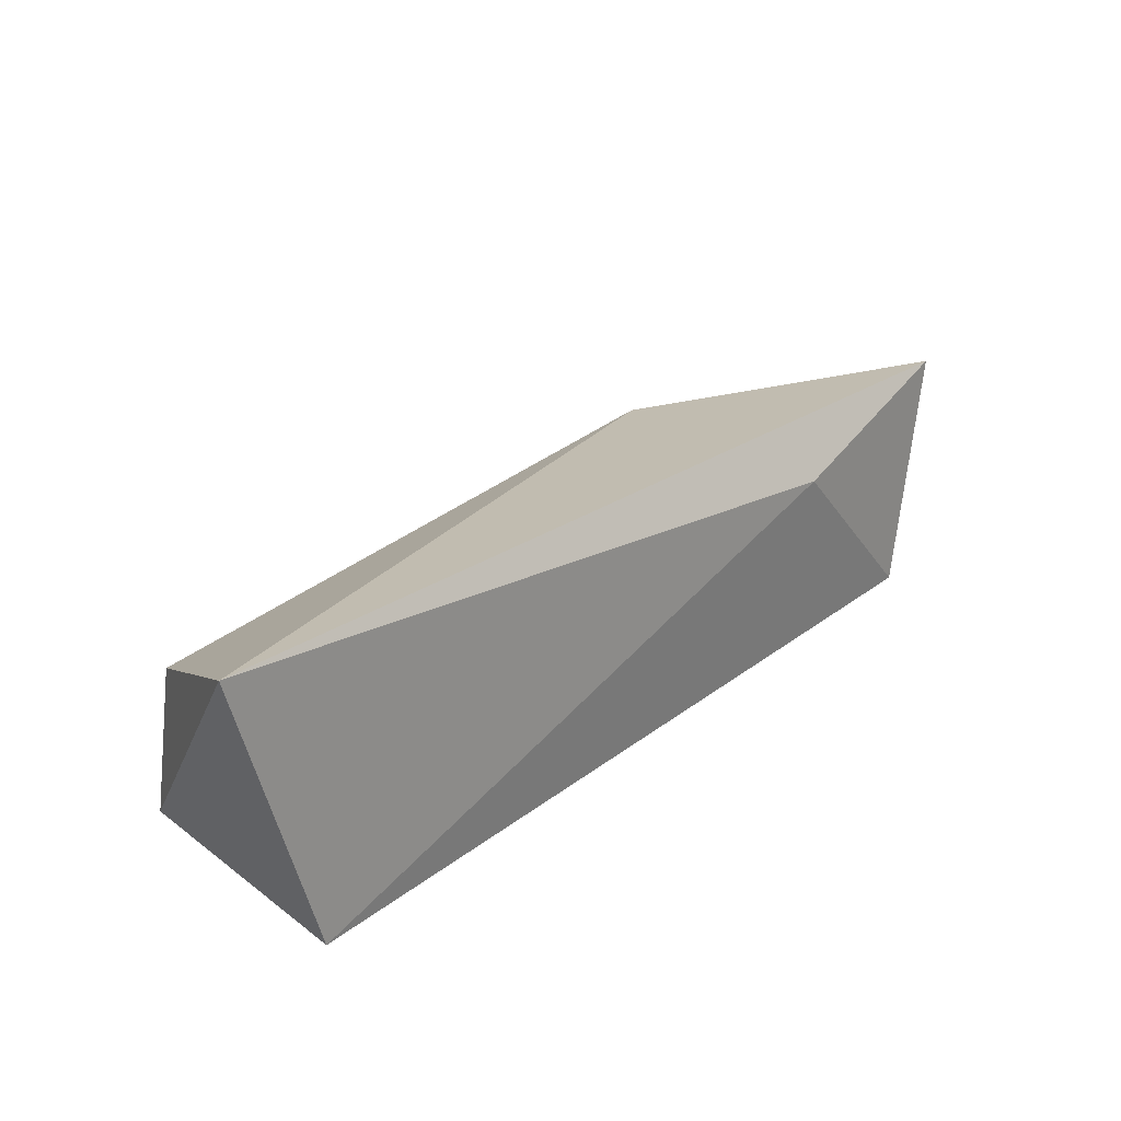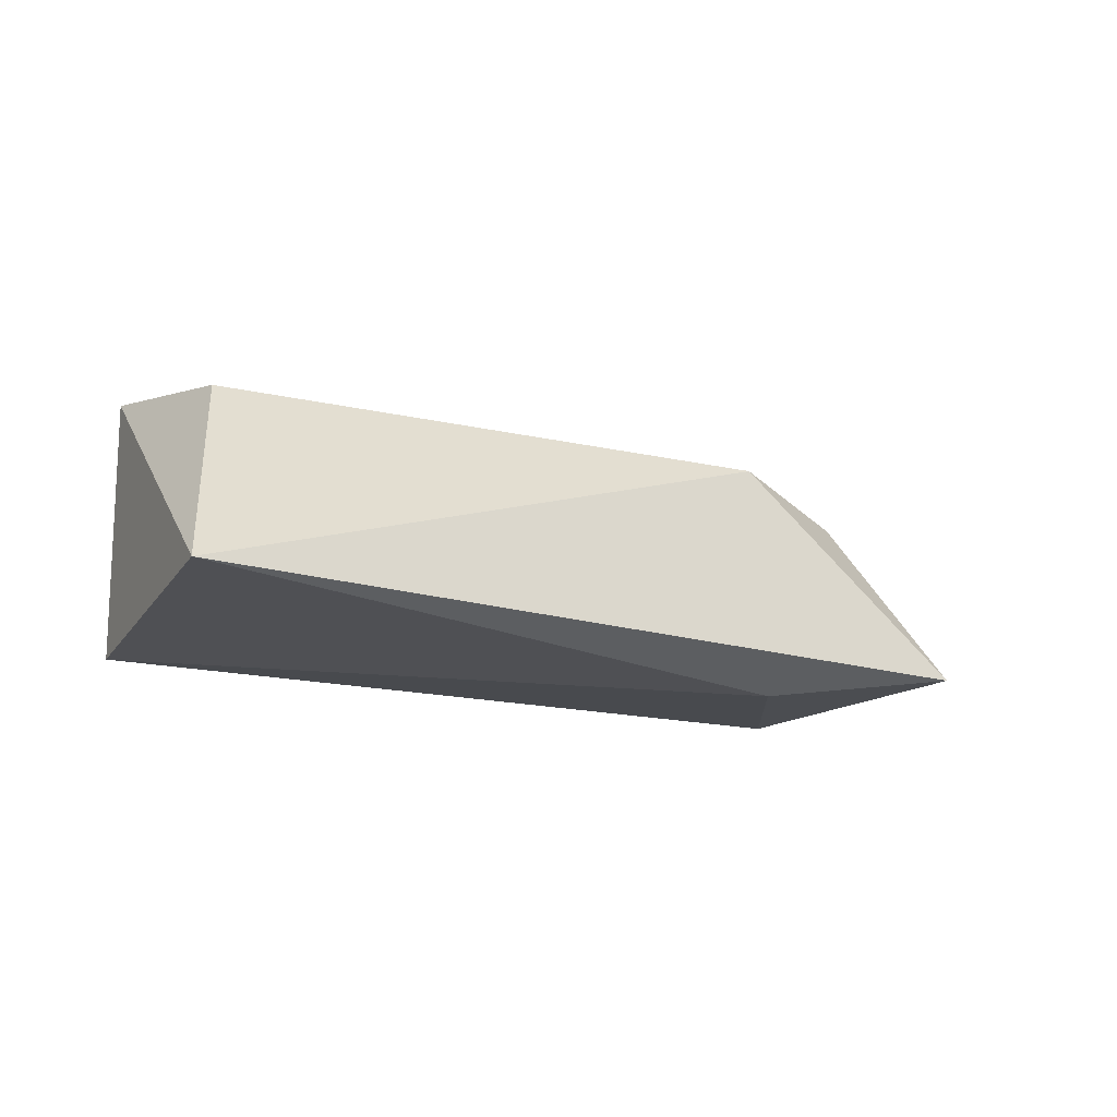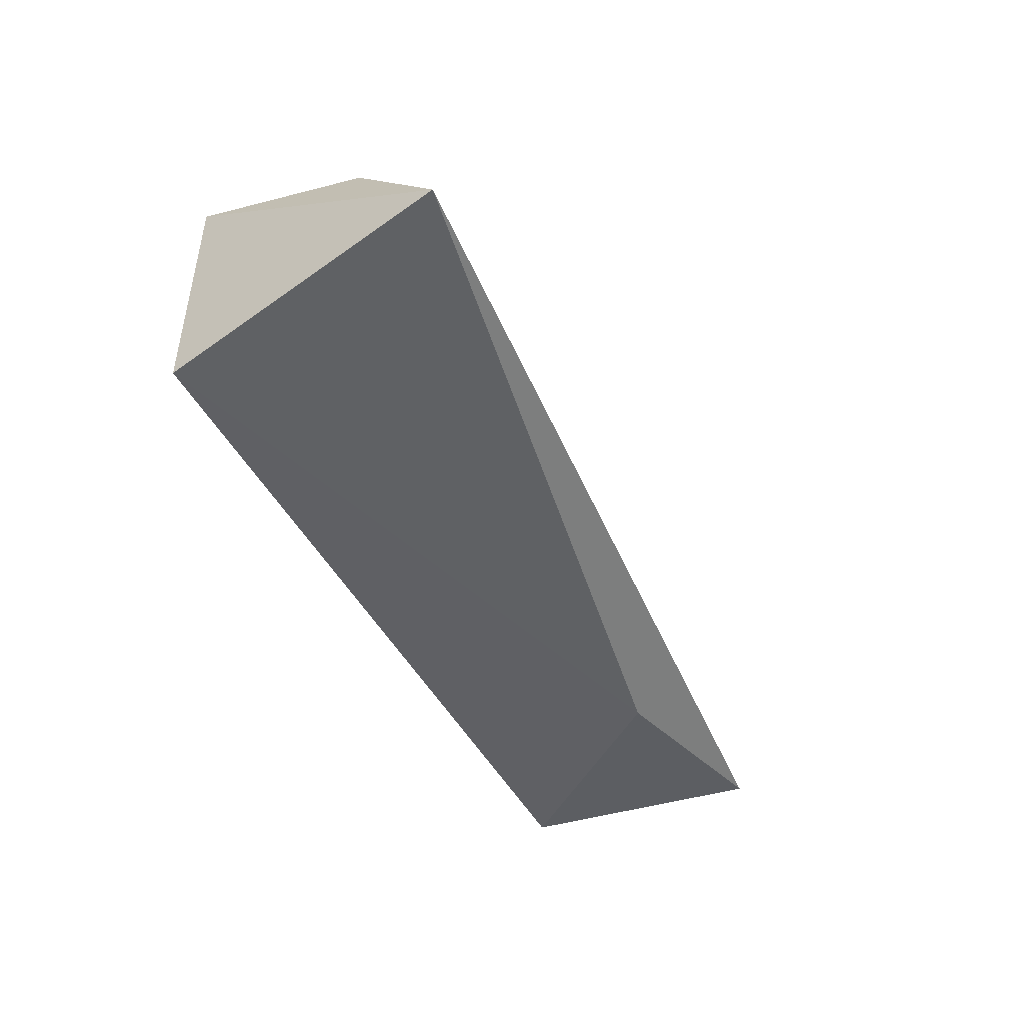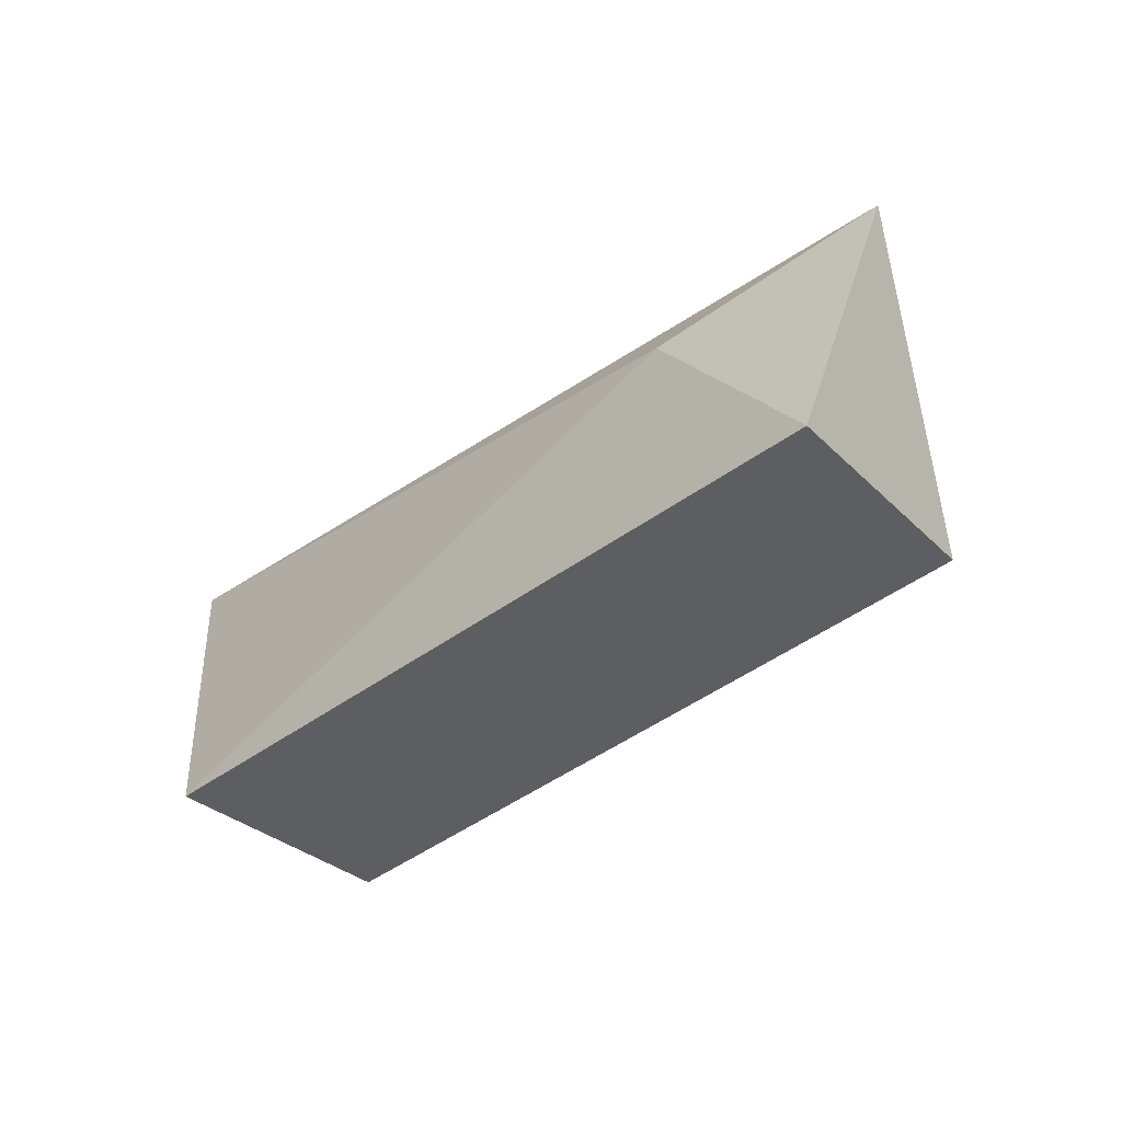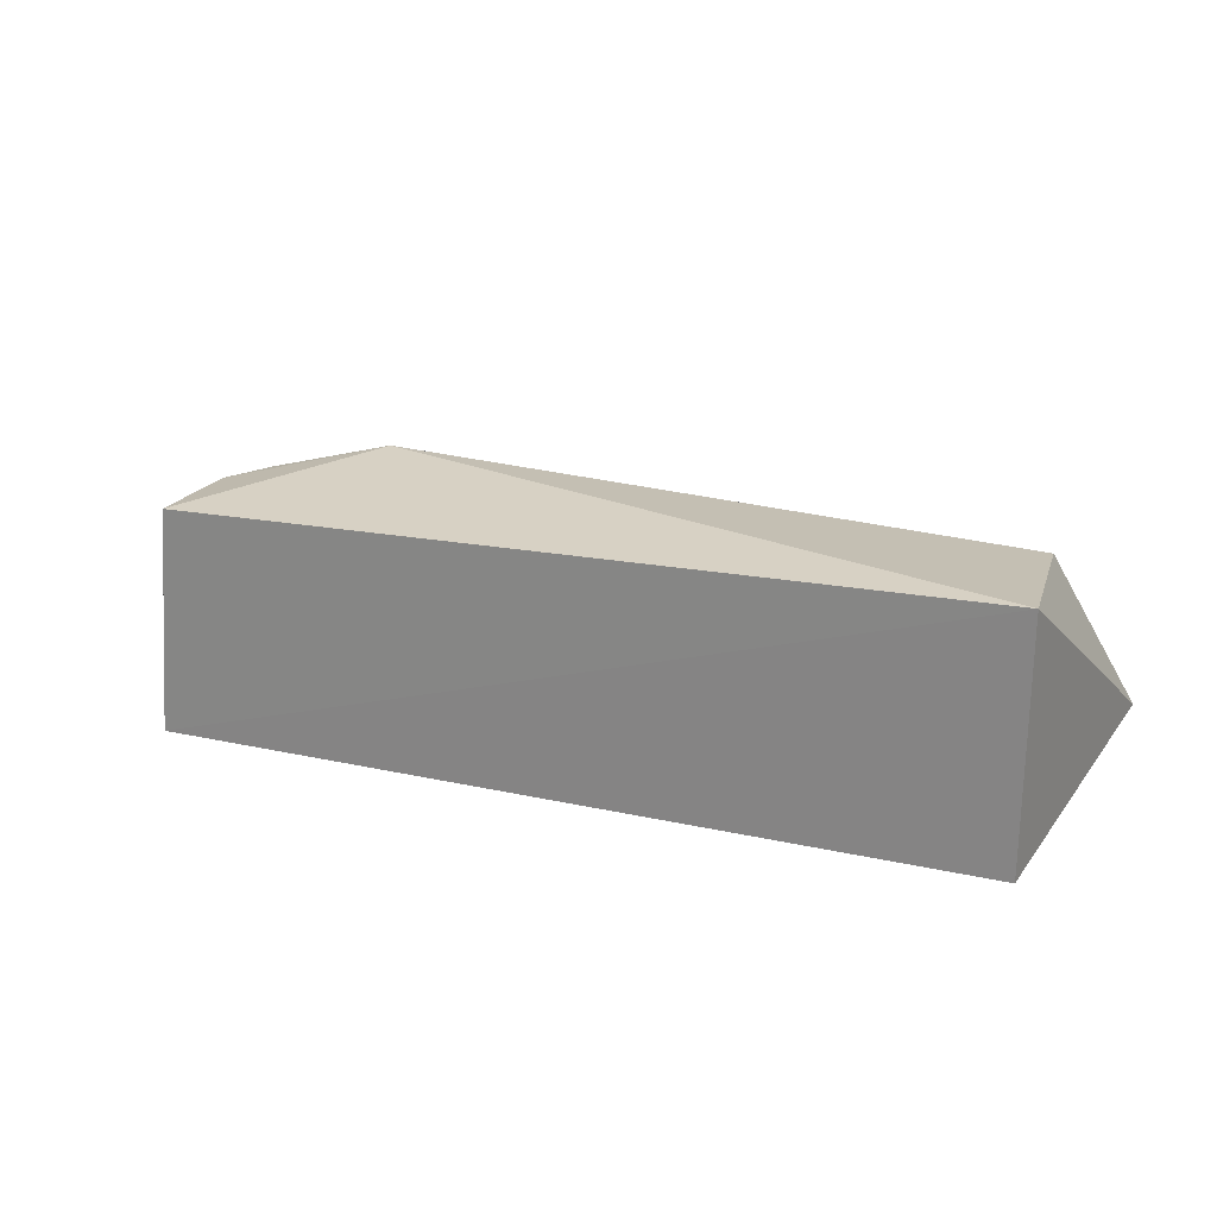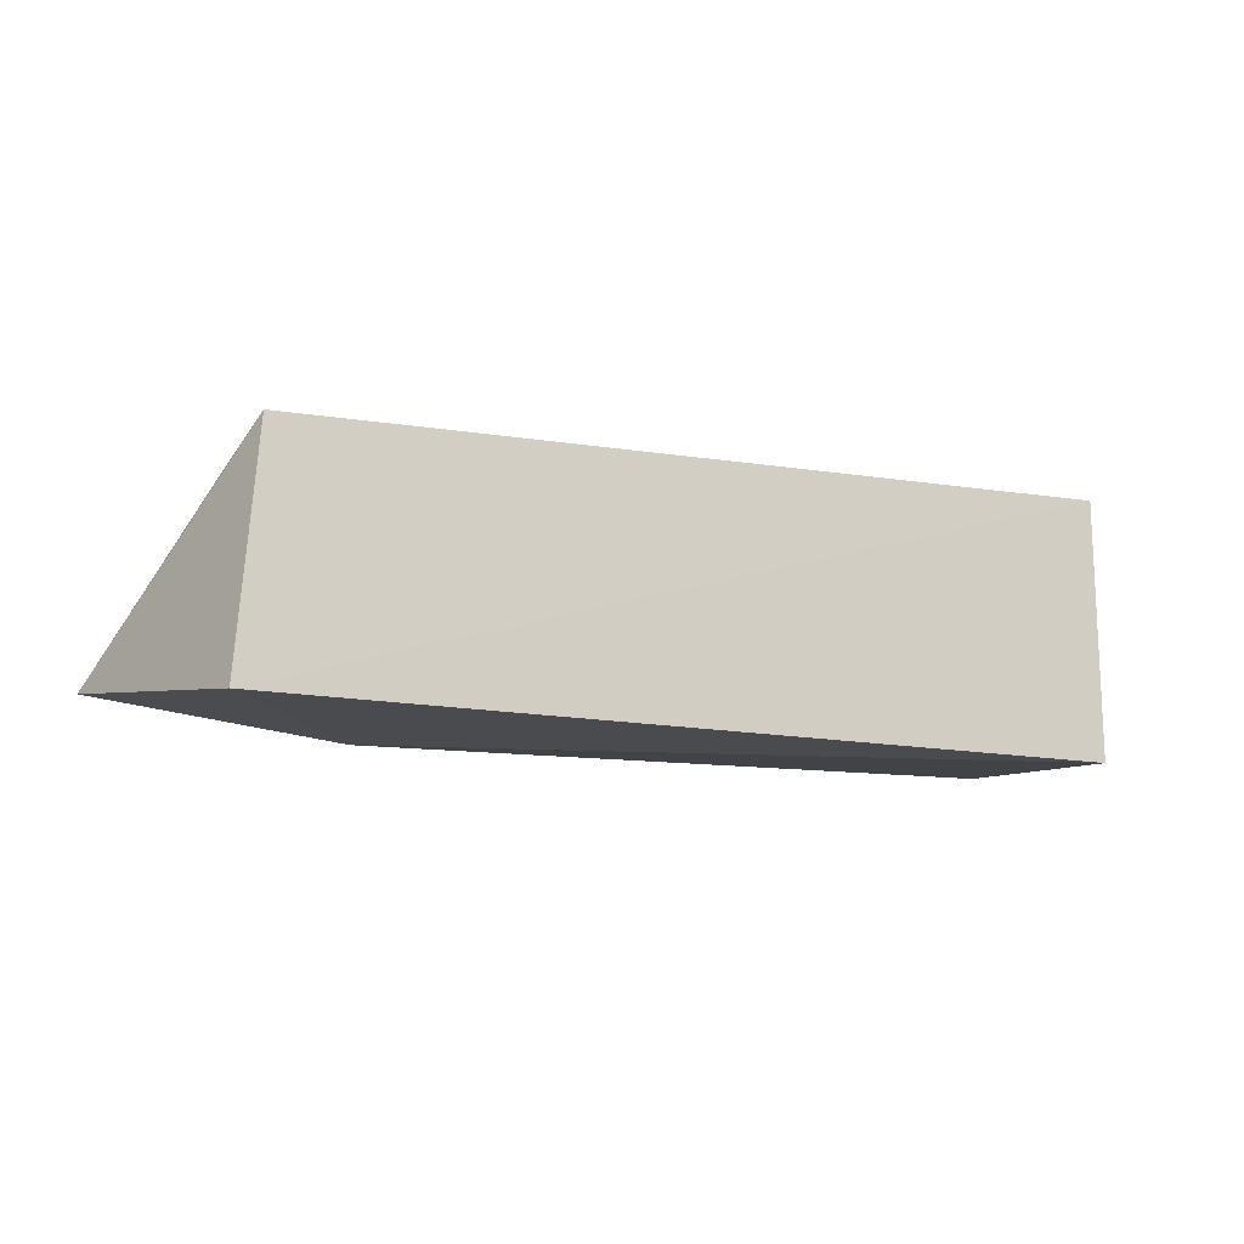
<metadata>
{"format":"obj","ext":"obj","renderer":"f3d","projection":"perspective","resolution":1024,"background":"white","views":[{"elev":33.8,"azim":135.0,"up":"+Y"},{"elev":-13.0,"azim":144.6,"up":"+Z"},{"elev":-45.1,"azim":115.9,"up":"+Z"},{"elev":-38.5,"azim":-136.0,"up":"+Y"},{"elev":23.8,"azim":20.1,"up":"+Z"},{"elev":-13.7,"azim":-24.0,"up":"+Z"}]}
</metadata>
<code>
v 0.1431 -0.01284 0.4995
v 0.1435 -0.01301 0.4015
v 0.1649 0.1054 0.4154
v -0.204 0.07823 0.4146
v -0.1747 -0.01301 0.4015
v -0.1109 0.05781 0.4987
v -0.1141 0.06275 0.4015
v 0.1374 0.05567 0.4907
v -0.1675 -0.01199 0.491
v -0.1688 0.0432 0.4834
v -0.1667 0.029 0.4886
v -0.1527 0.04249 0.4903
f 1 2 3
f 5 2 1
f 6 3 4
f 7 3 2
f 7 2 5
f 7 5 4
f 7 4 3
f 8 6 1
f 8 1 3
f 8 3 6
f 9 5 1
f 9 1 6
f 9 4 5
f 10 6 4
f 10 4 9
f 11 10 9
f 11 9 6
f 12 11 6
f 12 6 10
f 12 10 11

</code>
